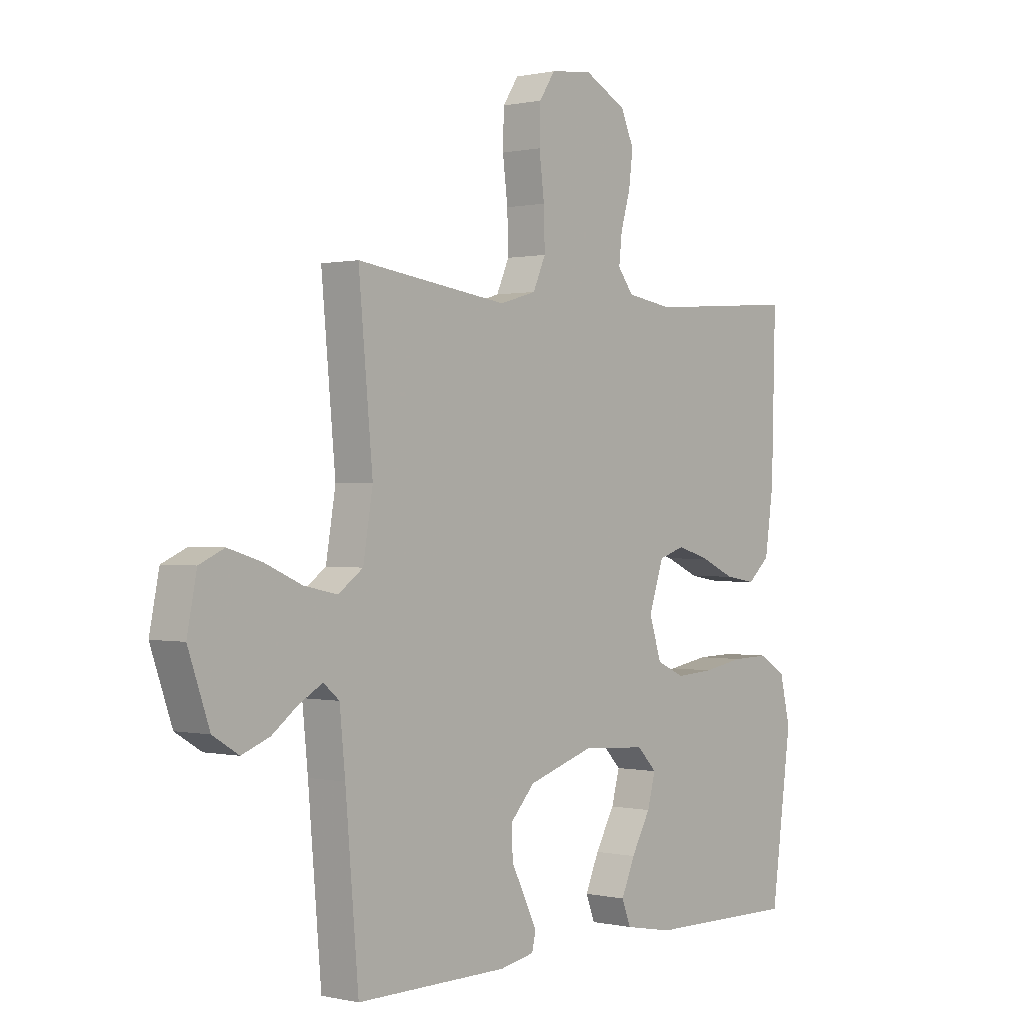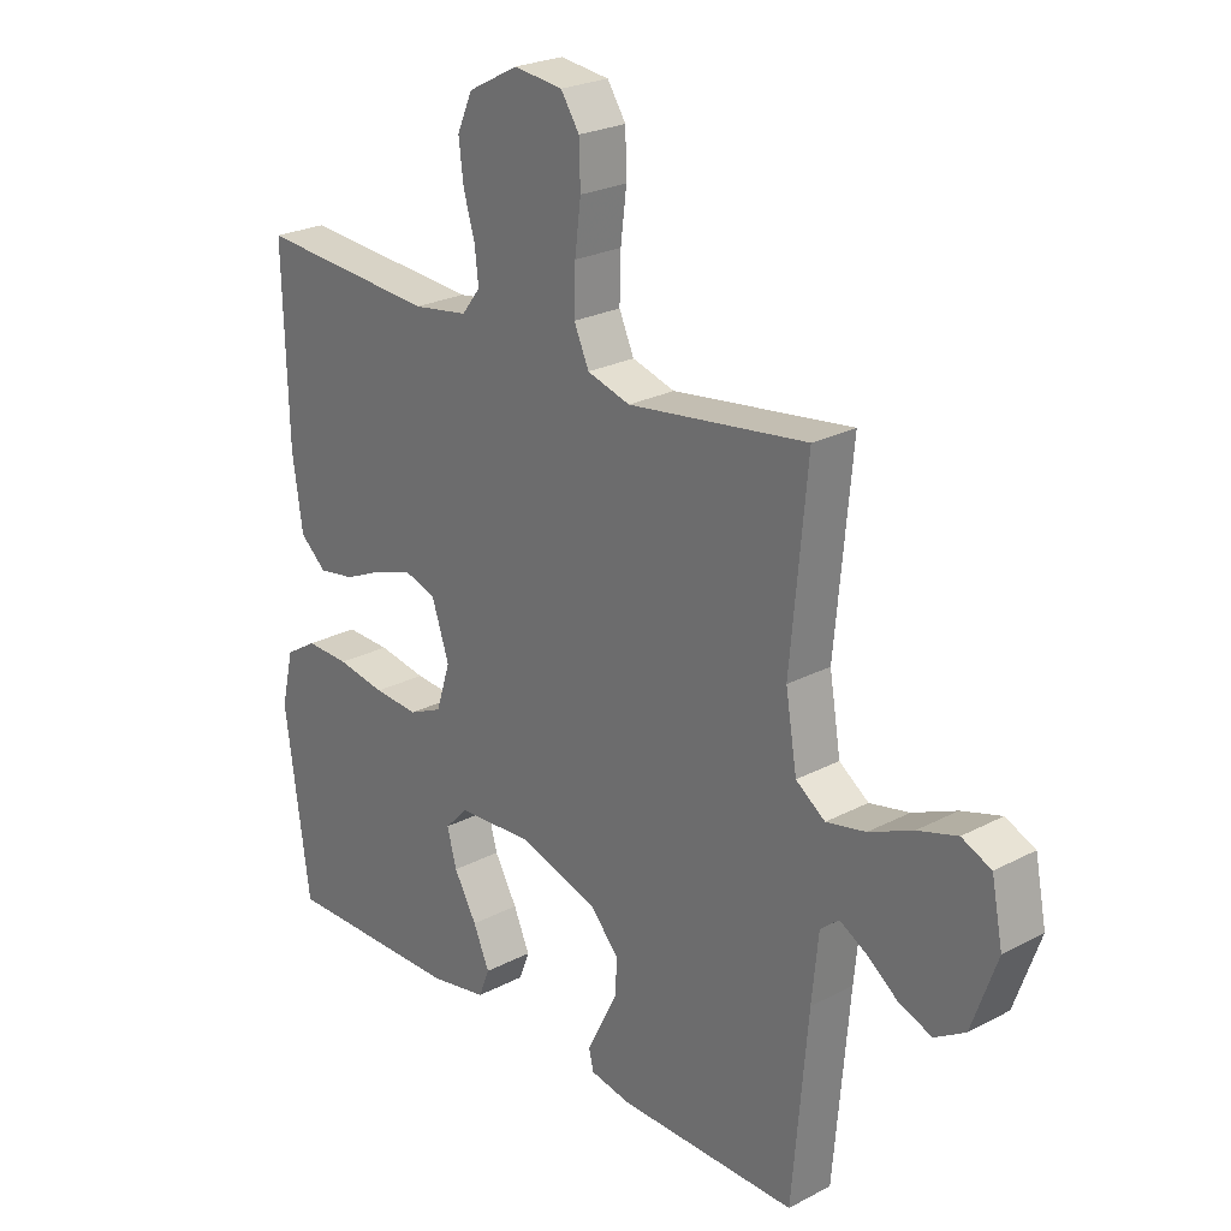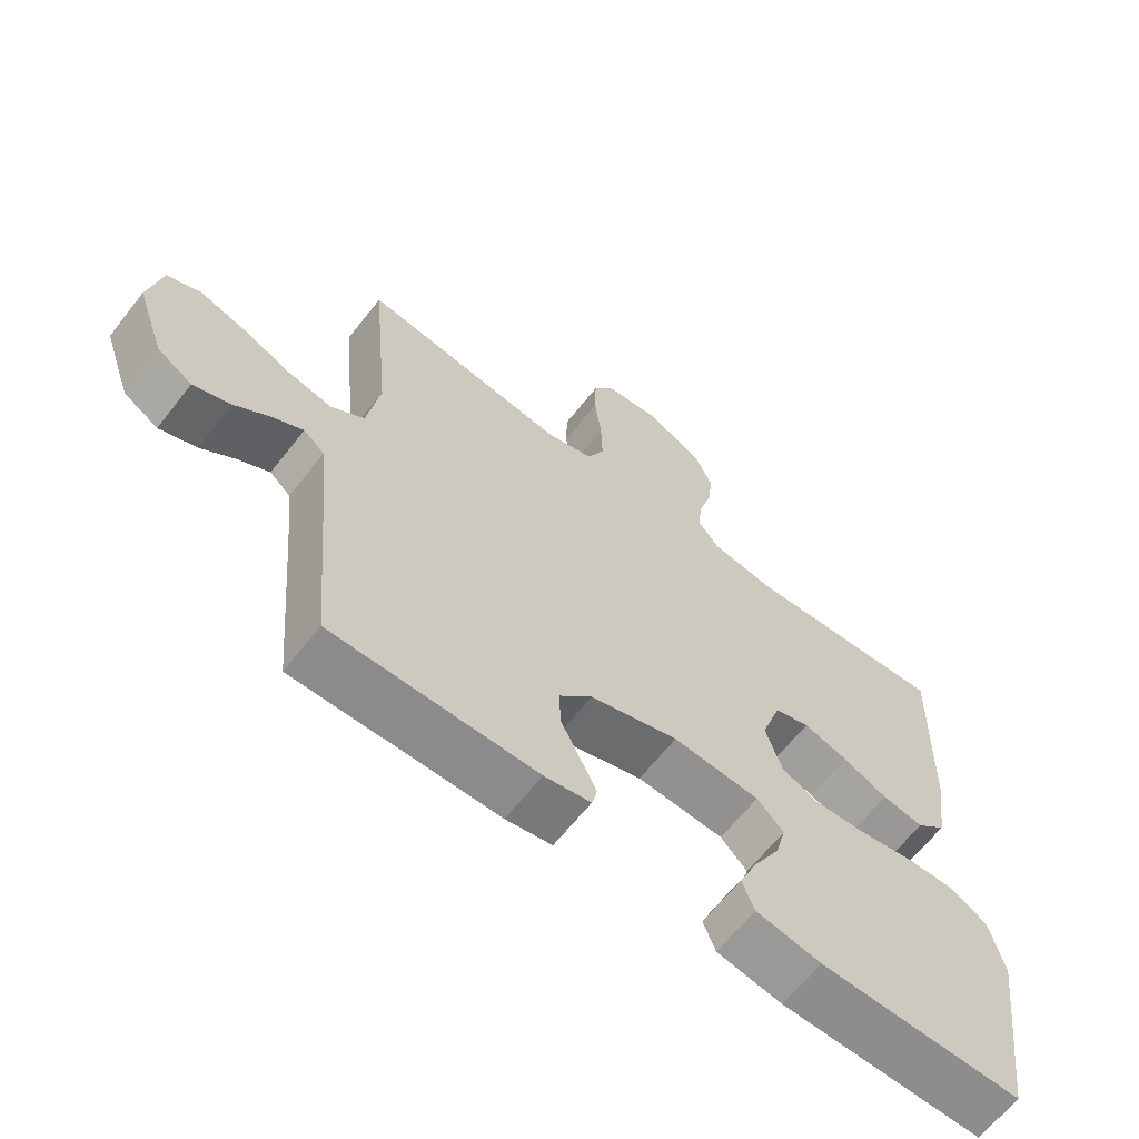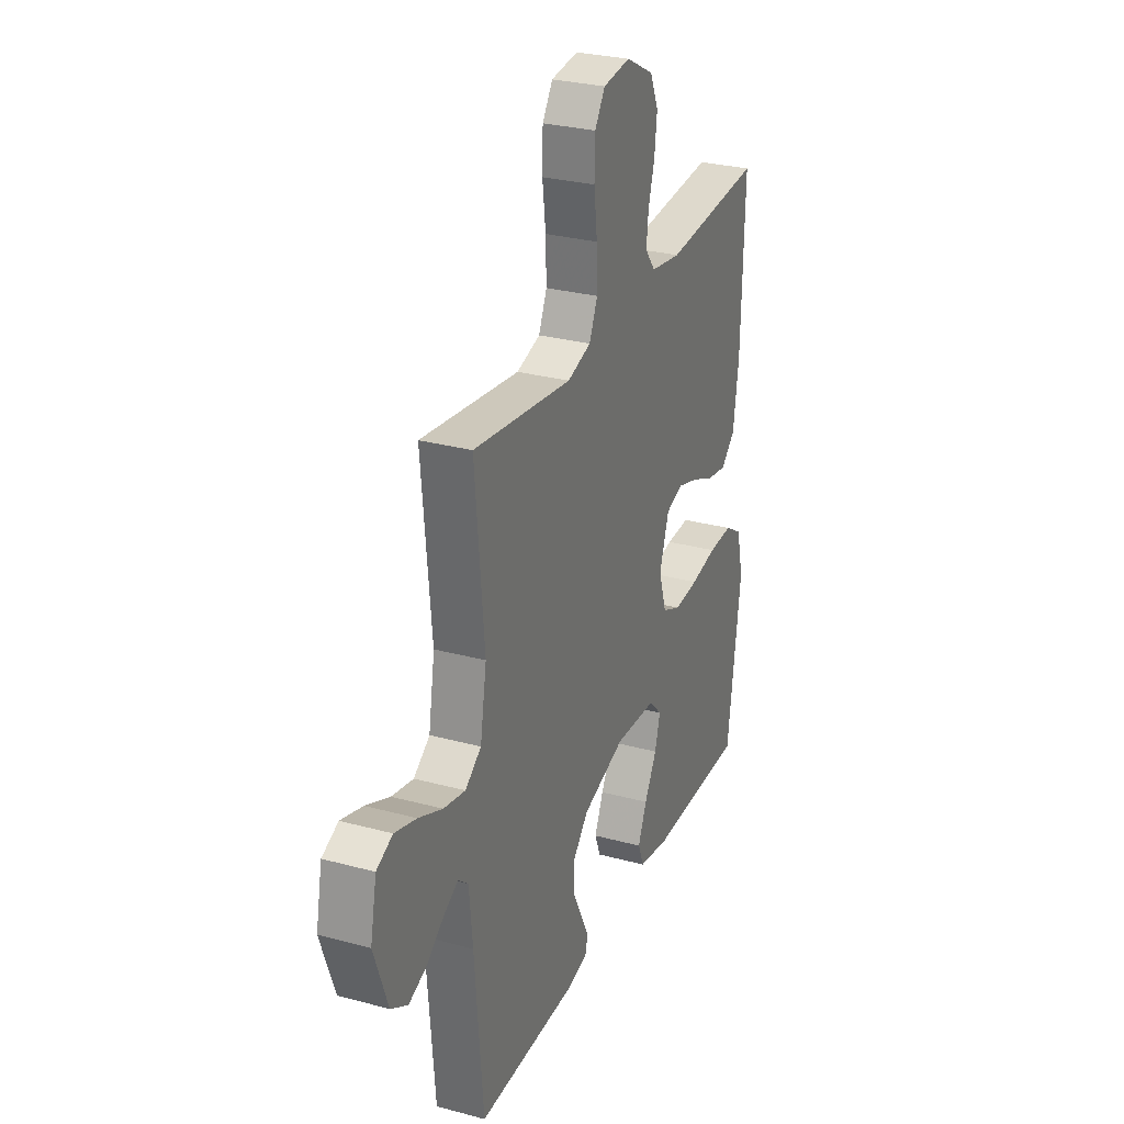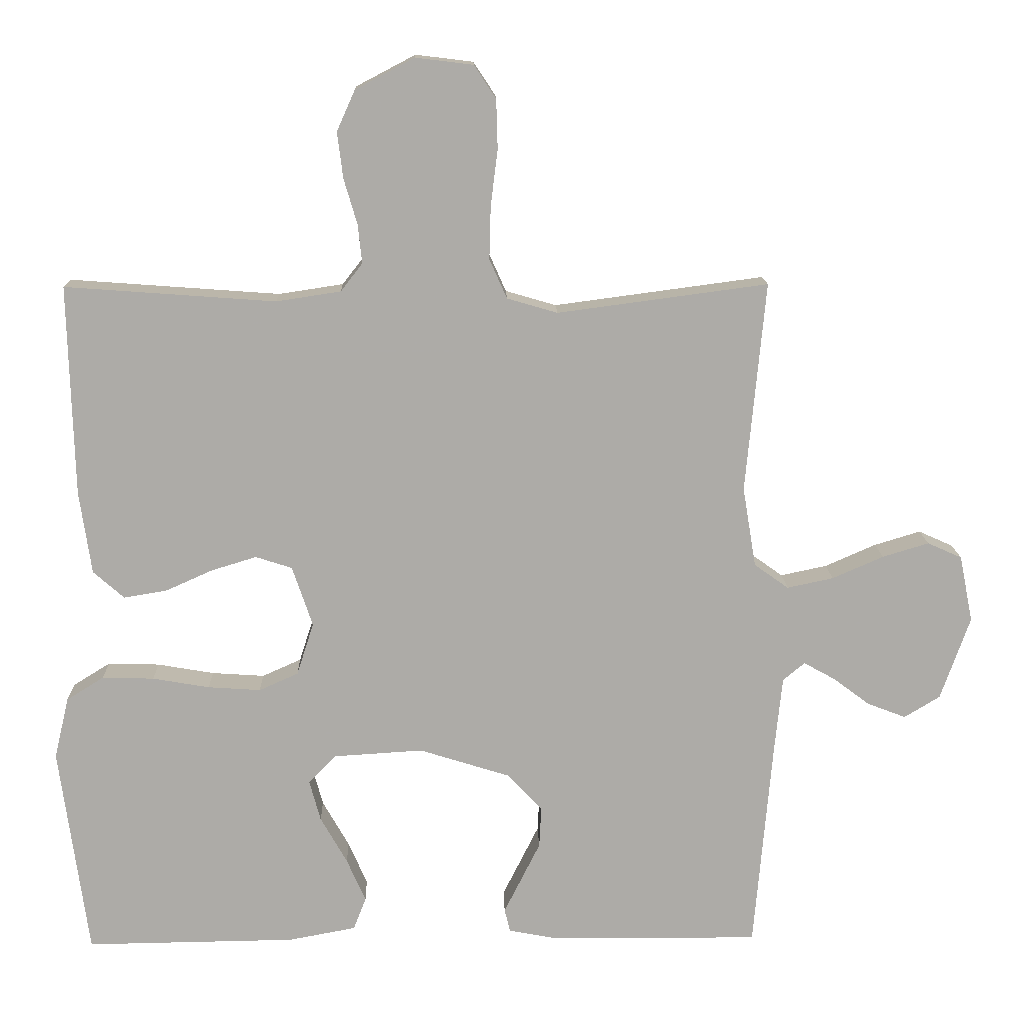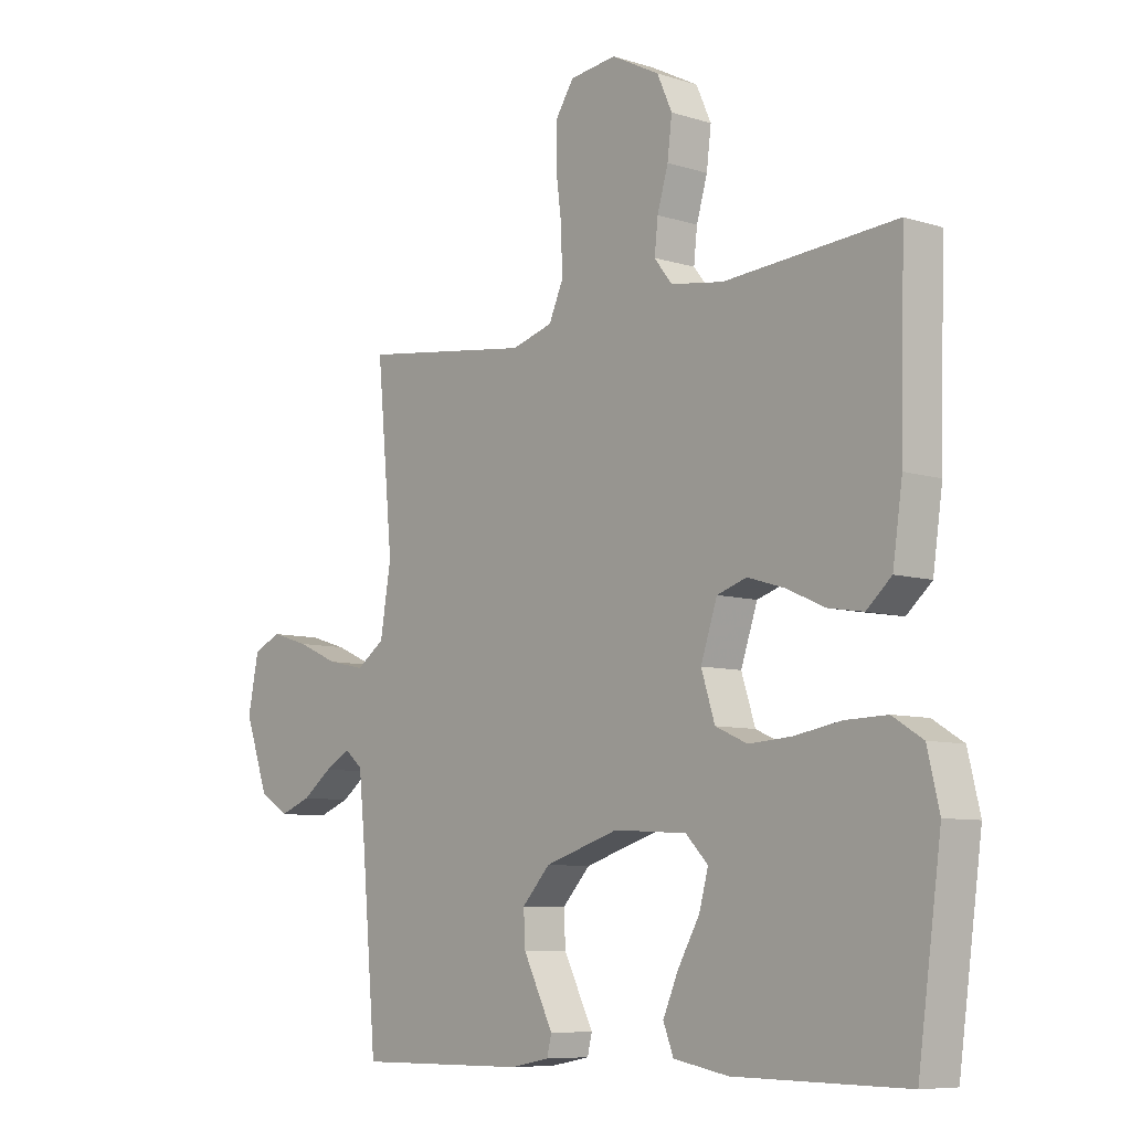
<metadata>
{"format":"obj","ext":"obj","renderer":"f3d","projection":"perspective","resolution":1024,"background":"white","views":[{"elev":0.3,"azim":129.9,"up":"+Z"},{"elev":24.4,"azim":49.1,"up":"+Z"},{"elev":-64.2,"azim":141.9,"up":"+Z"},{"elev":28.7,"azim":112.0,"up":"+Z"},{"elev":13.7,"azim":-1.5,"up":"+Z"},{"elev":-7.9,"azim":-131.3,"up":"+Z"}]}
</metadata>
<code>
v -0.5 0.07 -0.5
v -0.541 0.07 -0.2
v -0.52 0.07 -0.112
v -0.467 0.07 -0.079
v -0.393 0.07 -0.081
v -0.312 0.07 -0.095
v -0.237 0.07 -0.1
v -0.181 0.07 -0.075
v -0.157 0.07 0
v -0.186 0.07 0.086
v -0.238 0.07 0.103
v -0.303 0.07 0.083
v -0.37 0.07 0.053
v -0.431 0.07 0.043
v -0.475 0.07 0.082
v -0.492 0.07 0.2
v -0.5 0.07 0.5
v -0.2 0.07 0.478
v -0.108 0.07 0.492
v -0.077 0.07 0.532
v -0.083 0.07 0.587
v -0.102 0.07 0.652
v -0.11 0.07 0.717
v -0.084 0.07 0.775
v 0 0.07 0.819
v 0.082 0.07 0.809
v 0.113 0.07 0.762
v 0.115 0.07 0.692
v 0.105 0.07 0.612
v 0.103 0.07 0.537
v 0.128 0.07 0.481
v 0.2 0.07 0.46
v 0.5 0.07 0.5
v 0.472 0.07 0.2
v 0.491 0.07 0.086
v 0.54 0.07 0.051
v 0.606 0.07 0.065
v 0.679 0.07 0.097
v 0.745 0.07 0.117
v 0.794 0.07 0.095
v 0.813 0.07 0
v 0.771 0.07 -0.119
v 0.72 0.07 -0.15
v 0.665 0.07 -0.129
v 0.613 0.07 -0.09
v 0.568 0.07 -0.065
v 0.537 0.07 -0.091
v 0.526 0.07 -0.2
v 0.5 0.07 -0.5
v 0.2 0.07 -0.498
v 0.132 0.07 -0.485
v 0.124 0.07 -0.452
v 0.148 0.07 -0.404
v 0.176 0.07 -0.348
v 0.179 0.07 -0.29
v 0.13 0.07 -0.237
v 0 0.07 -0.196
v -0.128 0.07 -0.204
v -0.167 0.07 -0.244
v -0.151 0.07 -0.303
v -0.113 0.07 -0.37
v -0.086 0.07 -0.432
v -0.104 0.07 -0.478
v -0.2 0.07 -0.496
v -0.5 0 -0.5
v -0.541 0 -0.2
v -0.52 0 -0.112
v -0.467 0 -0.079
v -0.393 0 -0.081
v -0.312 0 -0.095
v -0.237 0 -0.1
v -0.181 0 -0.075
v -0.157 0 0
v -0.186 0 0.086
v -0.238 0 0.103
v -0.303 0 0.083
v -0.37 0 0.053
v -0.431 0 0.043
v -0.475 0 0.082
v -0.492 0 0.2
v -0.5 0 0.5
v -0.2 0 0.478
v -0.108 0 0.492
v -0.077 0 0.532
v -0.083 0 0.587
v -0.102 0 0.652
v -0.11 0 0.717
v -0.084 0 0.775
v 0 0 0.819
v 0.082 0 0.809
v 0.113 0 0.762
v 0.115 0 0.692
v 0.105 0 0.612
v 0.103 0 0.537
v 0.128 0 0.481
v 0.2 0 0.46
v 0.5 0 0.5
v 0.472 0 0.2
v 0.491 0 0.086
v 0.54 0 0.051
v 0.606 0 0.065
v 0.679 0 0.097
v 0.745 0 0.117
v 0.794 0 0.095
v 0.813 0 0
v 0.771 0 -0.119
v 0.72 0 -0.15
v 0.665 0 -0.129
v 0.613 0 -0.09
v 0.568 0 -0.065
v 0.537 0 -0.091
v 0.526 0 -0.2
v 0.5 0 -0.5
v 0.2 0 -0.498
v 0.132 0 -0.485
v 0.124 0 -0.452
v 0.148 0 -0.404
v 0.176 0 -0.348
v 0.179 0 -0.29
v 0.13 0 -0.237
v 0 0 -0.196
v -0.128 0 -0.204
v -0.167 0 -0.244
v -0.151 0 -0.303
v -0.113 0 -0.37
v -0.086 0 -0.432
v -0.104 0 -0.478
v -0.2 0 -0.496
f 4 5 6
f 3 4 6
f 2 3 6
f 1 2 6
f 64 1 6
f 63 64 6
f 62 63 6
f 61 62 6
f 60 61 6
f 59 60 6 7
f 58 59 7 8
f 57 58 8 9
f 56 57 9 10
f 51 52 53
f 50 51 53
f 49 50 53
f 48 49 53
f 47 48 53 54
f 46 47 54 55
f 43 44 45
f 42 43 45
f 41 42 45
f 40 41 45
f 39 40 45
f 38 39 45
f 37 38 45
f 36 37 45 46
f 46 55 56
f 36 46 56
f 35 36 56
f 32 33 34
f 35 56 10
f 34 35 10
f 32 34 10
f 31 32 10
f 27 28 29
f 26 27 29
f 25 26 29
f 24 25 29
f 23 24 29
f 22 23 29
f 21 22 29
f 20 21 29 30
f 16 17 18
f 15 16 18
f 14 15 18
f 13 14 18
f 12 13 18
f 11 12 18 19
f 20 30 31
f 19 20 31
f 11 19 31
f 10 11 31
f 70 69 68
f 70 68 67
f 70 67 66
f 70 66 65
f 70 65 128
f 70 128 127
f 70 127 126
f 70 126 125
f 70 125 124
f 71 70 124 123
f 72 71 123 122
f 73 72 122 121
f 74 73 121 120
f 117 116 115
f 117 115 114
f 117 114 113
f 117 113 112
f 118 117 112 111
f 119 118 111 110
f 109 108 107
f 109 107 106
f 109 106 105
f 109 105 104
f 109 104 103
f 109 103 102
f 109 102 101
f 110 109 101 100
f 120 119 110
f 120 110 100
f 120 100 99
f 98 97 96
f 74 120 99
f 74 99 98
f 74 98 96
f 74 96 95
f 93 92 91
f 93 91 90
f 93 90 89
f 93 89 88
f 93 88 87
f 93 87 86
f 93 86 85
f 94 93 85 84
f 82 81 80
f 82 80 79
f 82 79 78
f 82 78 77
f 82 77 76
f 83 82 76 75
f 95 94 84
f 95 84 83
f 95 83 75
f 95 75 74
f 1 65 66 2
f 2 66 67 3
f 3 67 68 4
f 4 68 69 5
f 5 69 70 6
f 6 70 71 7
f 7 71 72 8
f 8 72 73 9
f 9 73 74 10
f 10 74 75 11
f 11 75 76 12
f 12 76 77 13
f 13 77 78 14
f 14 78 79 15
f 15 79 80 16
f 16 80 81 17
f 17 81 82 18
f 18 82 83 19
f 19 83 84 20
f 20 84 85 21
f 21 85 86 22
f 22 86 87 23
f 23 87 88 24
f 24 88 89 25
f 25 89 90 26
f 26 90 91 27
f 27 91 92 28
f 28 92 93 29
f 29 93 94 30
f 30 94 95 31
f 31 95 96 32
f 32 96 97 33
f 33 97 98 34
f 34 98 99 35
f 35 99 100 36
f 36 100 101 37
f 37 101 102 38
f 38 102 103 39
f 39 103 104 40
f 40 104 105 41
f 41 105 106 42
f 42 106 107 43
f 43 107 108 44
f 44 108 109 45
f 45 109 110 46
f 46 110 111 47
f 47 111 112 48
f 48 112 113 49
f 49 113 114 50
f 50 114 115 51
f 51 115 116 52
f 52 116 117 53
f 53 117 118 54
f 54 118 119 55
f 55 119 120 56
f 56 120 121 57
f 57 121 122 58
f 58 122 123 59
f 59 123 124 60
f 60 124 125 61
f 61 125 126 62
f 62 126 127 63
f 63 127 128 64
f 64 128 65 1

</code>
